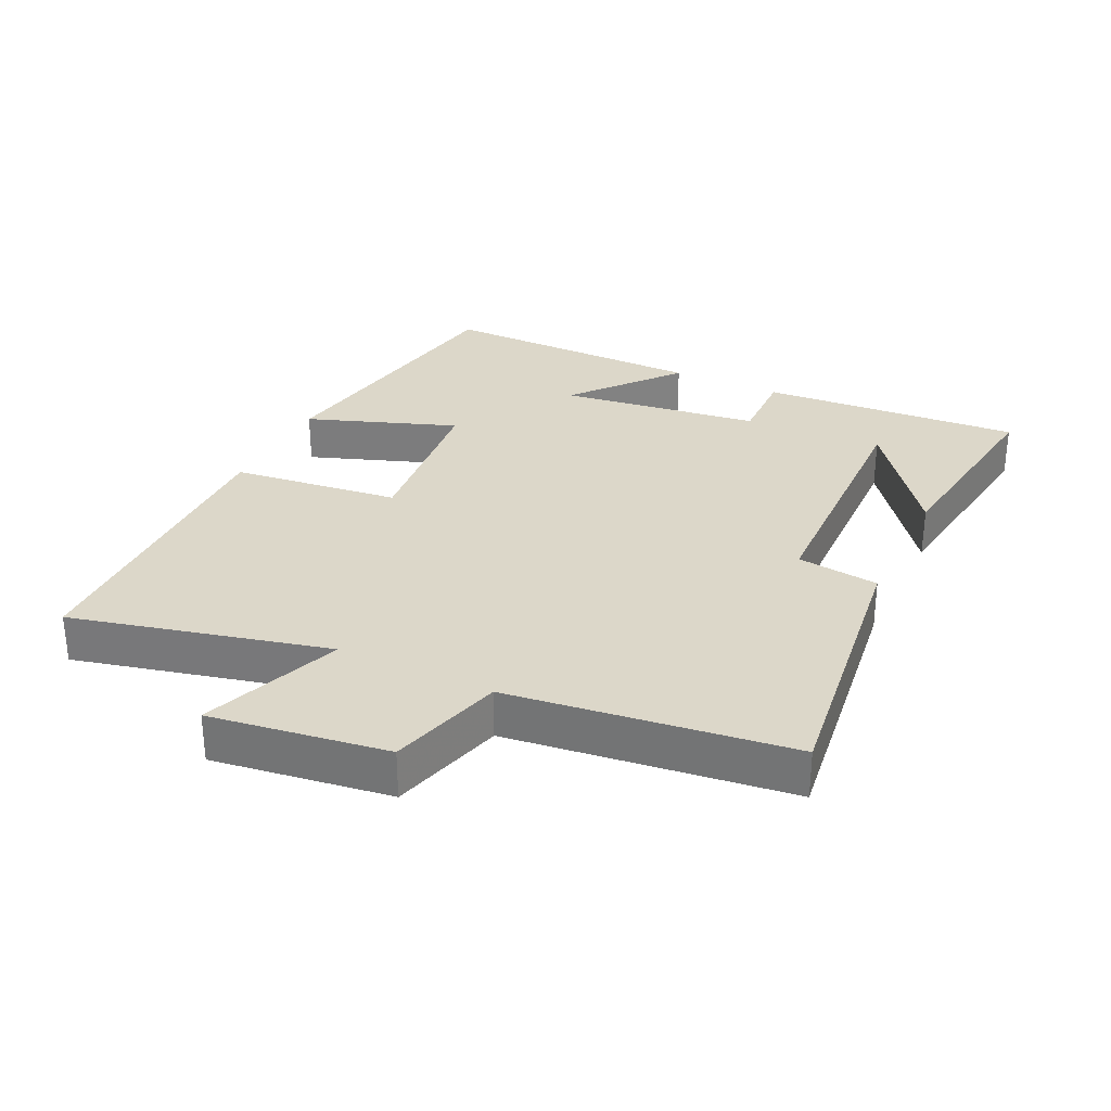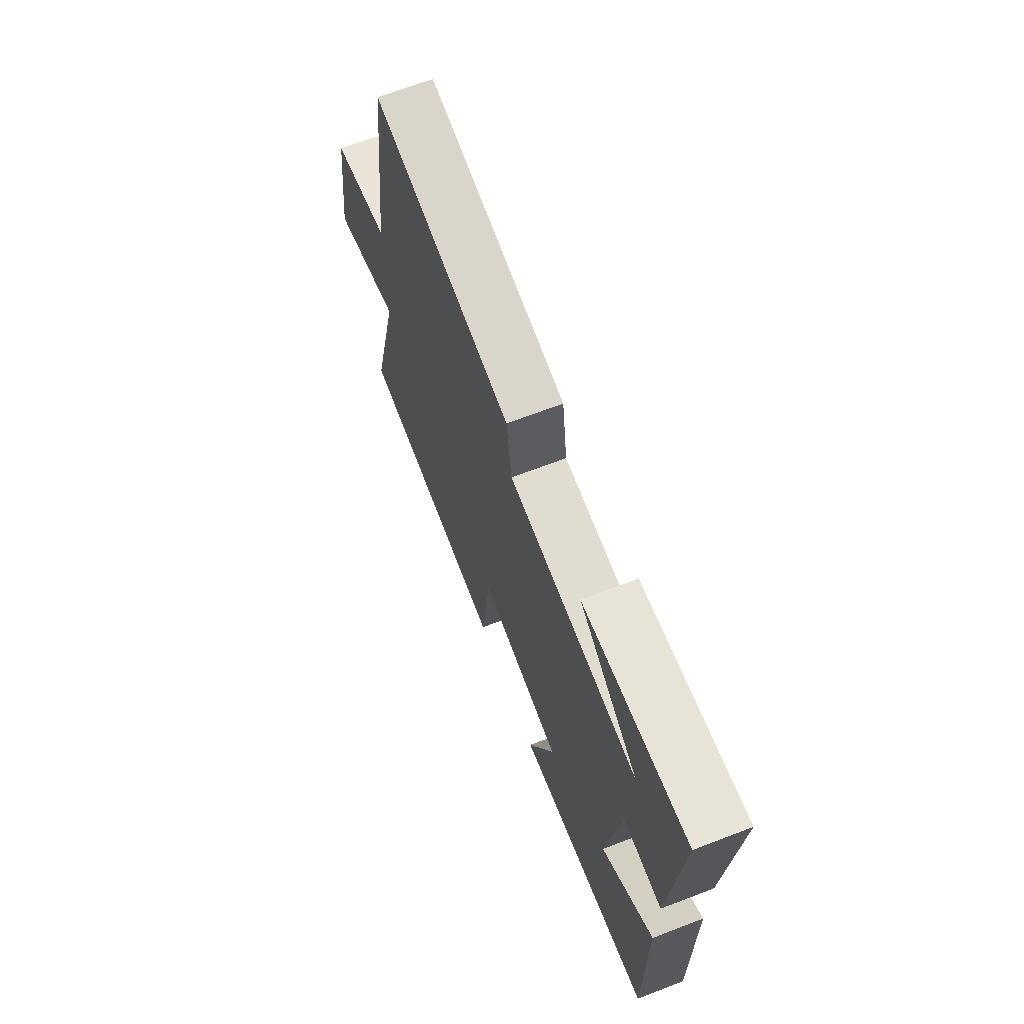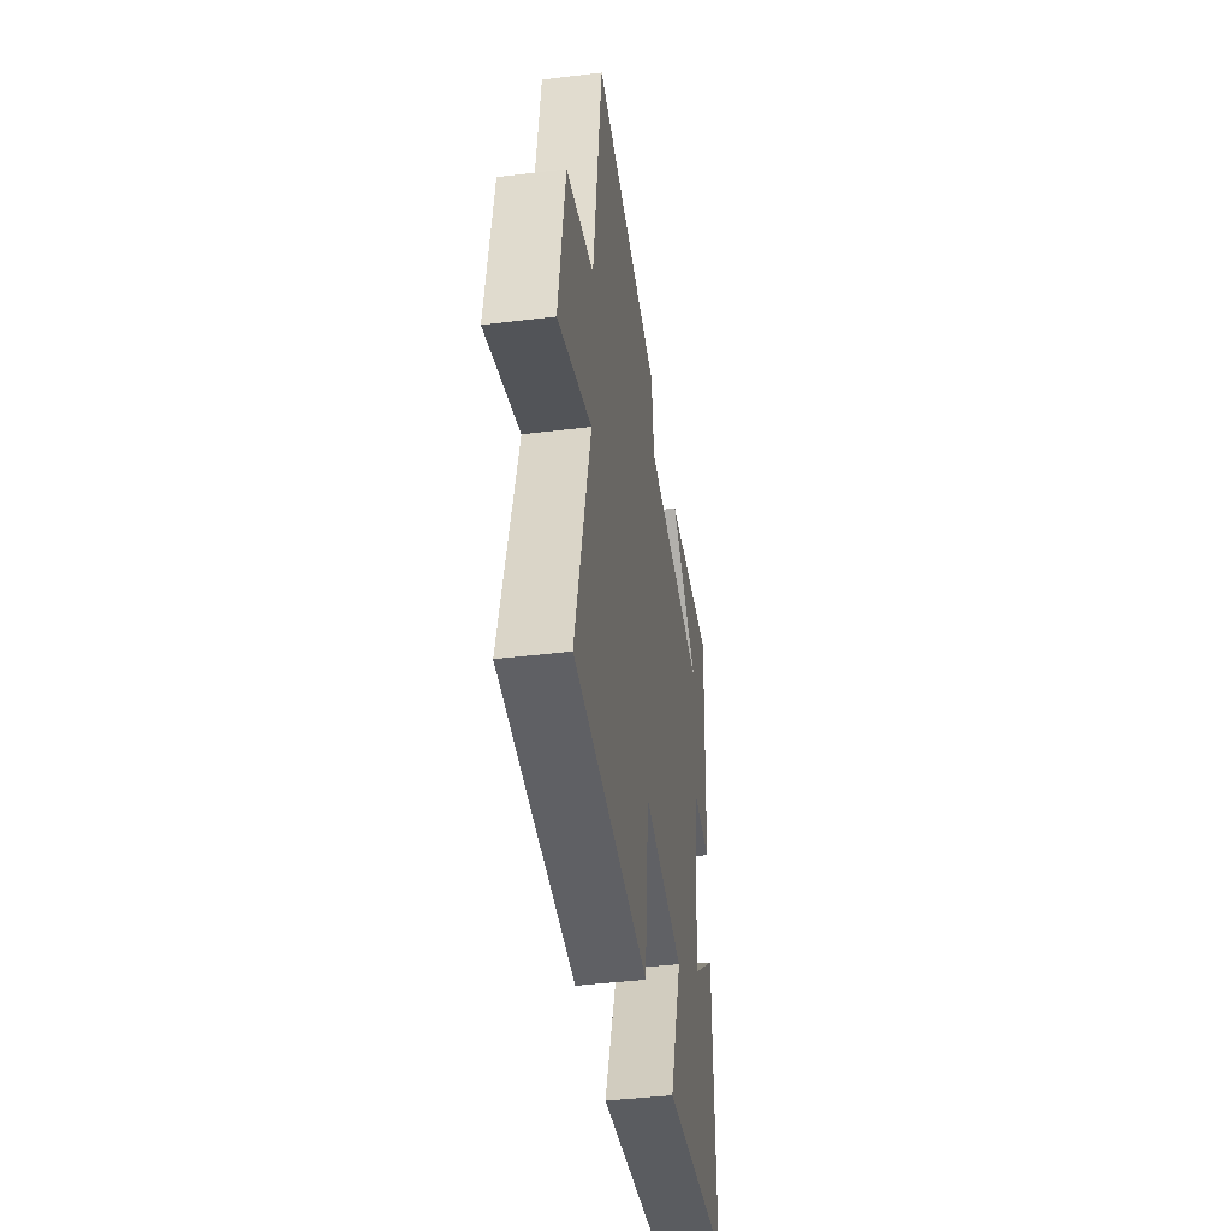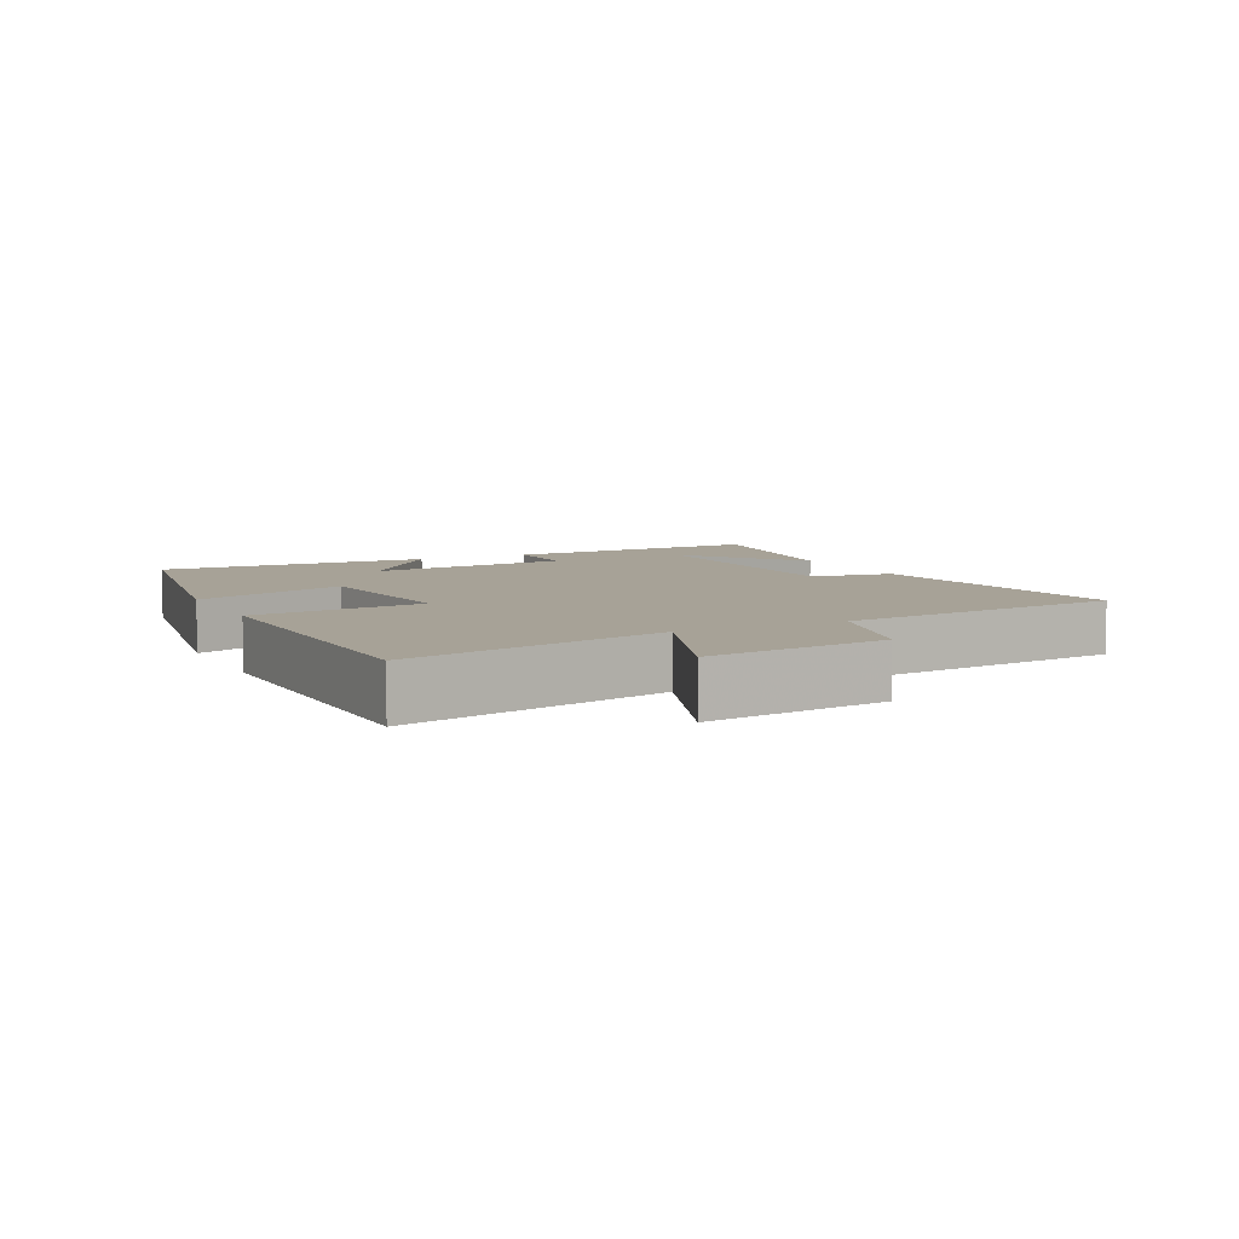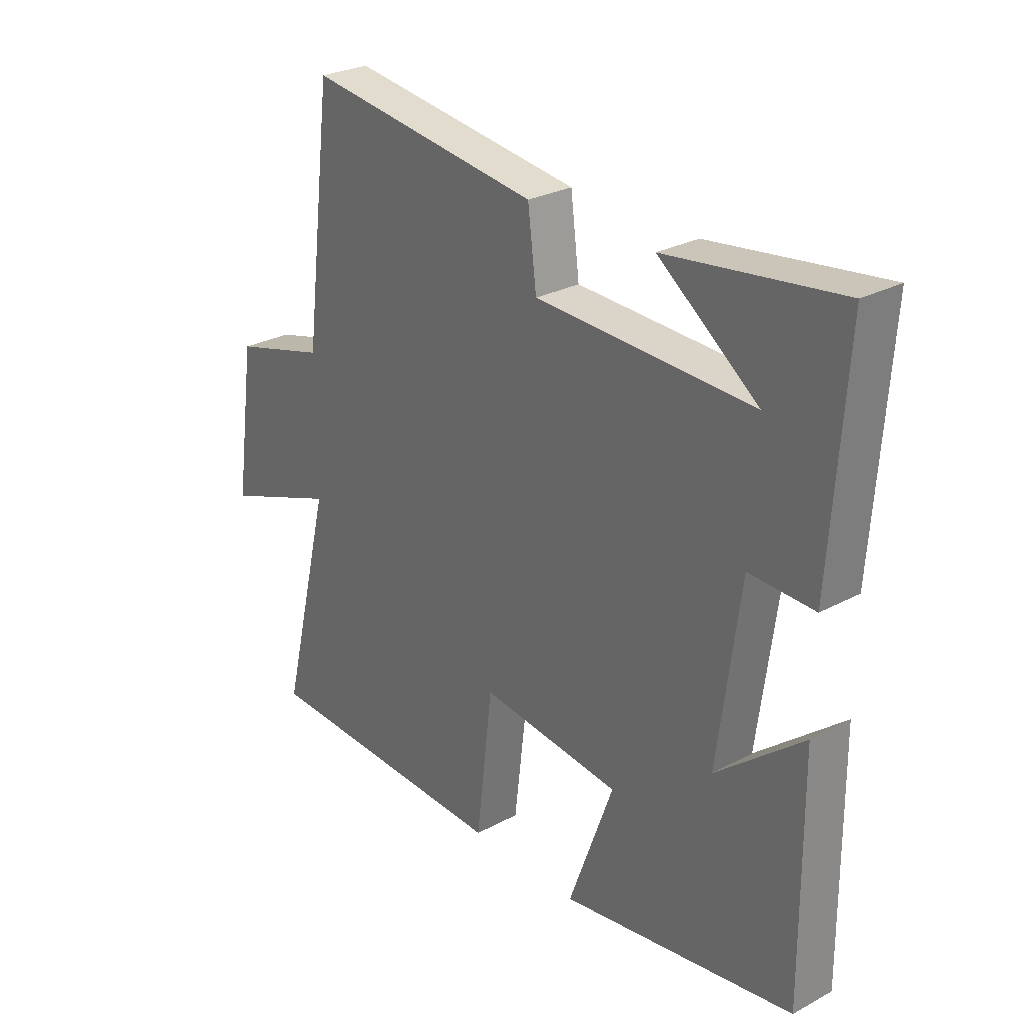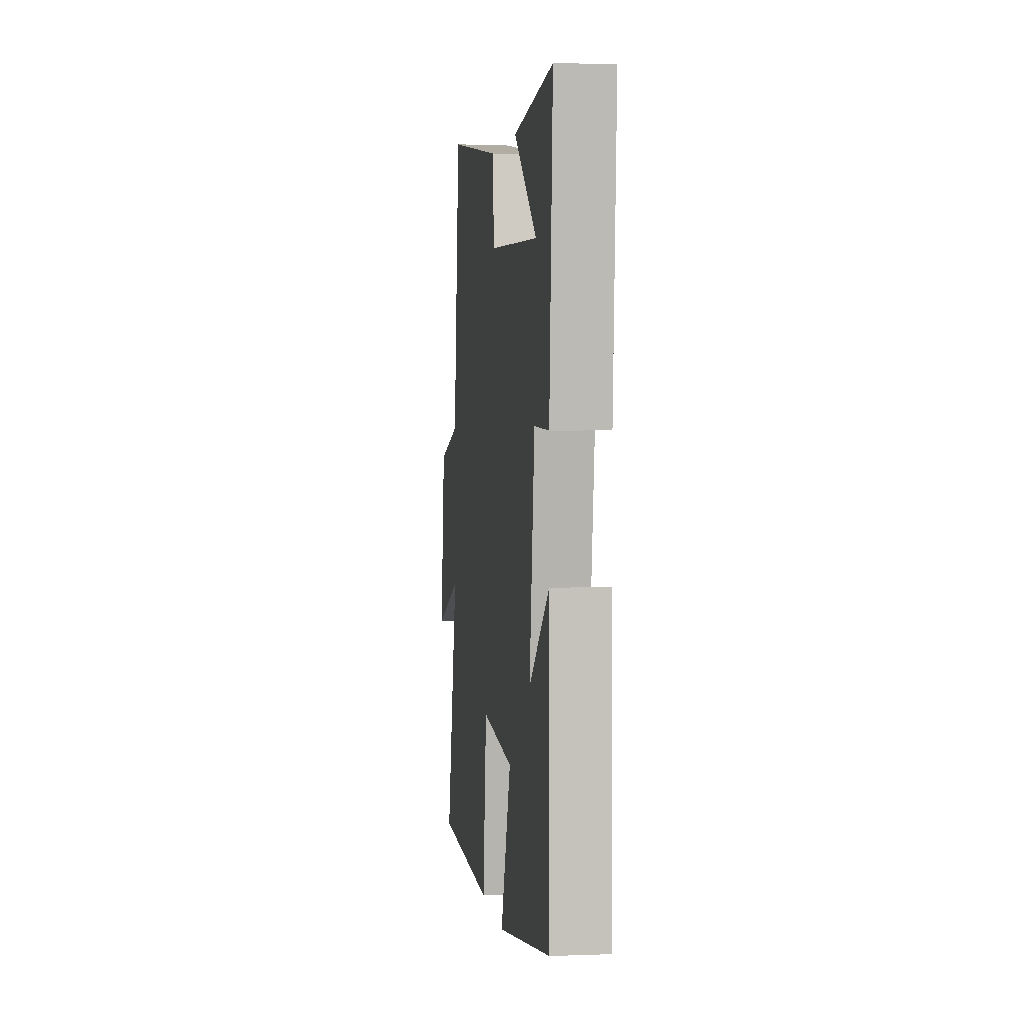
<metadata>
{"format":"obj","ext":"obj","renderer":"f3d","projection":"perspective","resolution":1024,"background":"white","views":[{"elev":30.3,"azim":-64.3,"up":"+Y"},{"elev":68.0,"azim":69.0,"up":"+Z"},{"elev":-43.3,"azim":-81.8,"up":"+Z"},{"elev":6.6,"azim":-115.9,"up":"+Y"},{"elev":27.5,"azim":50.5,"up":"+Z"},{"elev":3.0,"azim":82.7,"up":"+Z"}]}
</metadata>
<code>
v 0.526 0.07 0.542
v 0.5 0.07 0.148
v 0.382 0.07 0.151
v 0.342 0.07 -0.153
v 0.5 0.07 -0.024
v 0.504 0.07 -0.431
v 0.077 0.07 -0.5
v 0.159 0.07 -0.274
v -0.097 0.07 -0.246
v -0.127 0.07 -0.5
v -0.594 0.07 -0.487
v -0.5 0.07 -0.102
v -0.711 0.07 -0.18
v -0.673 0.07 0.086
v -0.5 0.07 0.134
v -0.447 0.07 0.556
v -0.019 0.07 0.5
v -0.003 0.07 0.376
v 0.393 0.07 0.364
v 0.211 0.07 0.5
v 0.526 0 0.542
v 0.5 0 0.148
v 0.382 0 0.151
v 0.342 0 -0.153
v 0.5 0 -0.024
v 0.504 0 -0.431
v 0.077 0 -0.5
v 0.159 0 -0.274
v -0.097 0 -0.246
v -0.127 0 -0.5
v -0.594 0 -0.487
v -0.5 0 -0.102
v -0.711 0 -0.18
v -0.673 0 0.086
v -0.5 0 0.134
v -0.447 0 0.556
v -0.019 0 0.5
v -0.003 0 0.376
v 0.393 0 0.364
v 0.211 0 0.5
f 19 20 1
f 15 16 17 18
f 15 18 19
f 14 15 19
f 13 14 19
f 12 13 19
f 9 10 11 12
f 8 9 12 19
f 4 5 6 7
f 7 8 19
f 4 7 19
f 3 4 19
f 1 2 3 19
f 21 40 39
f 38 37 36 35
f 39 38 35
f 39 35 34
f 39 34 33
f 39 33 32
f 32 31 30 29
f 39 32 29 28
f 27 26 25 24
f 39 28 27
f 39 27 24
f 39 24 23
f 39 23 22 21
f 1 21 22 2
f 2 22 23 3
f 3 23 24 4
f 4 24 25 5
f 5 25 26 6
f 6 26 27 7
f 7 27 28 8
f 8 28 29 9
f 9 29 30 10
f 10 30 31 11
f 11 31 32 12
f 12 32 33 13
f 13 33 34 14
f 14 34 35 15
f 15 35 36 16
f 16 36 37 17
f 17 37 38 18
f 18 38 39 19
f 19 39 40 20
f 20 40 21 1

</code>
